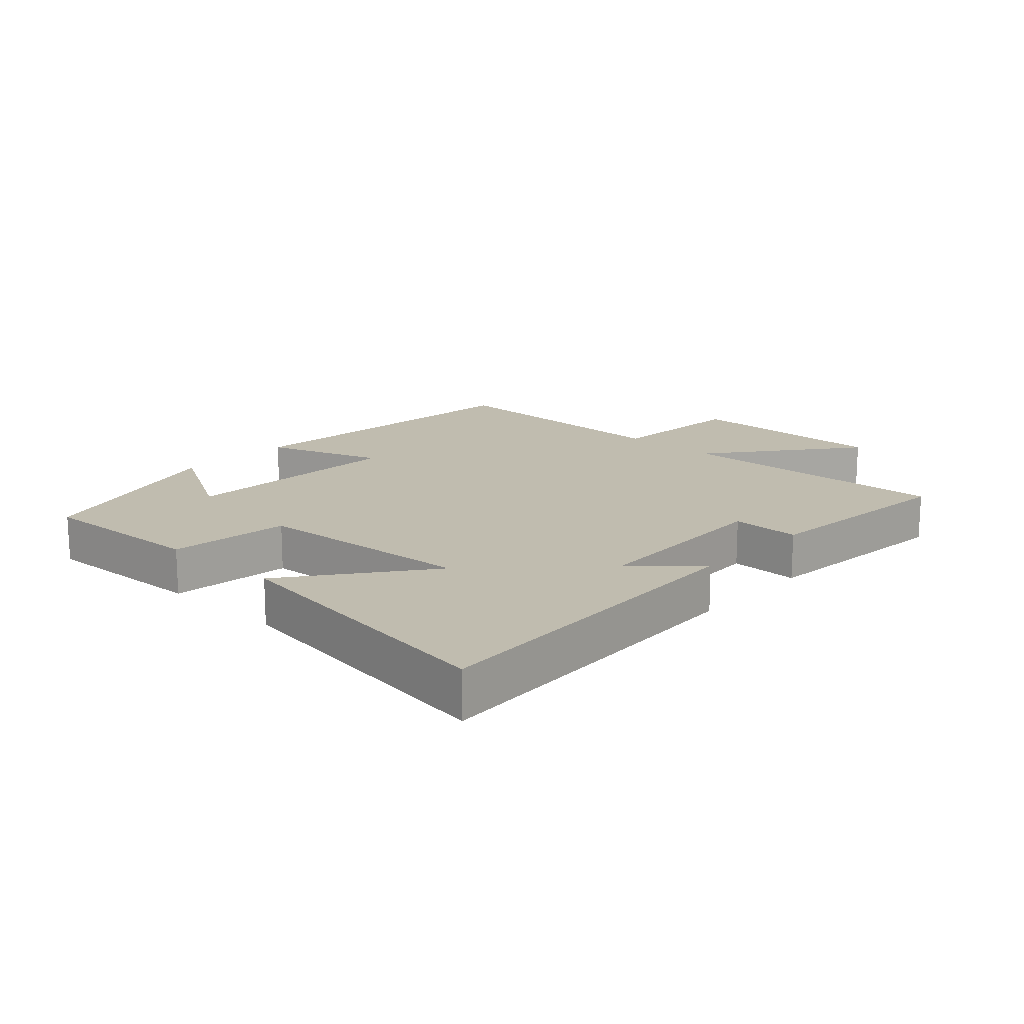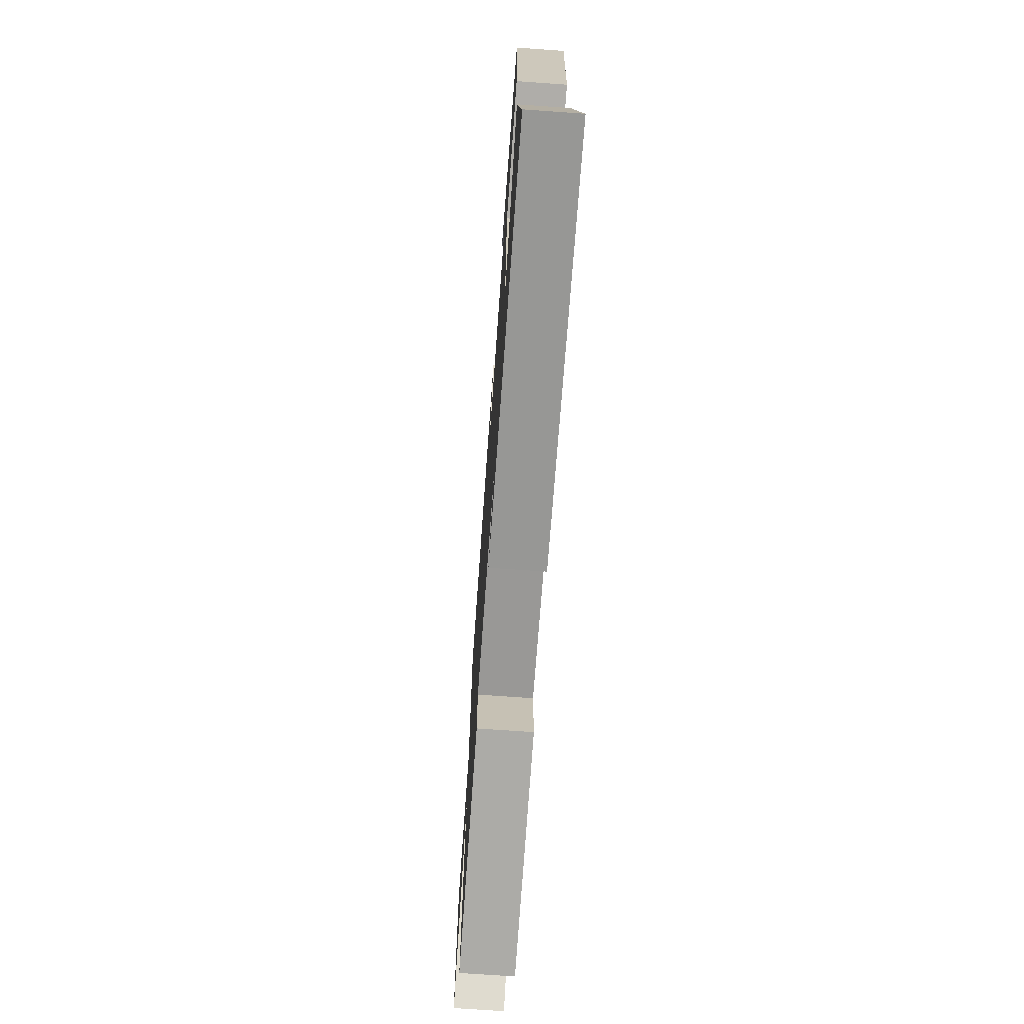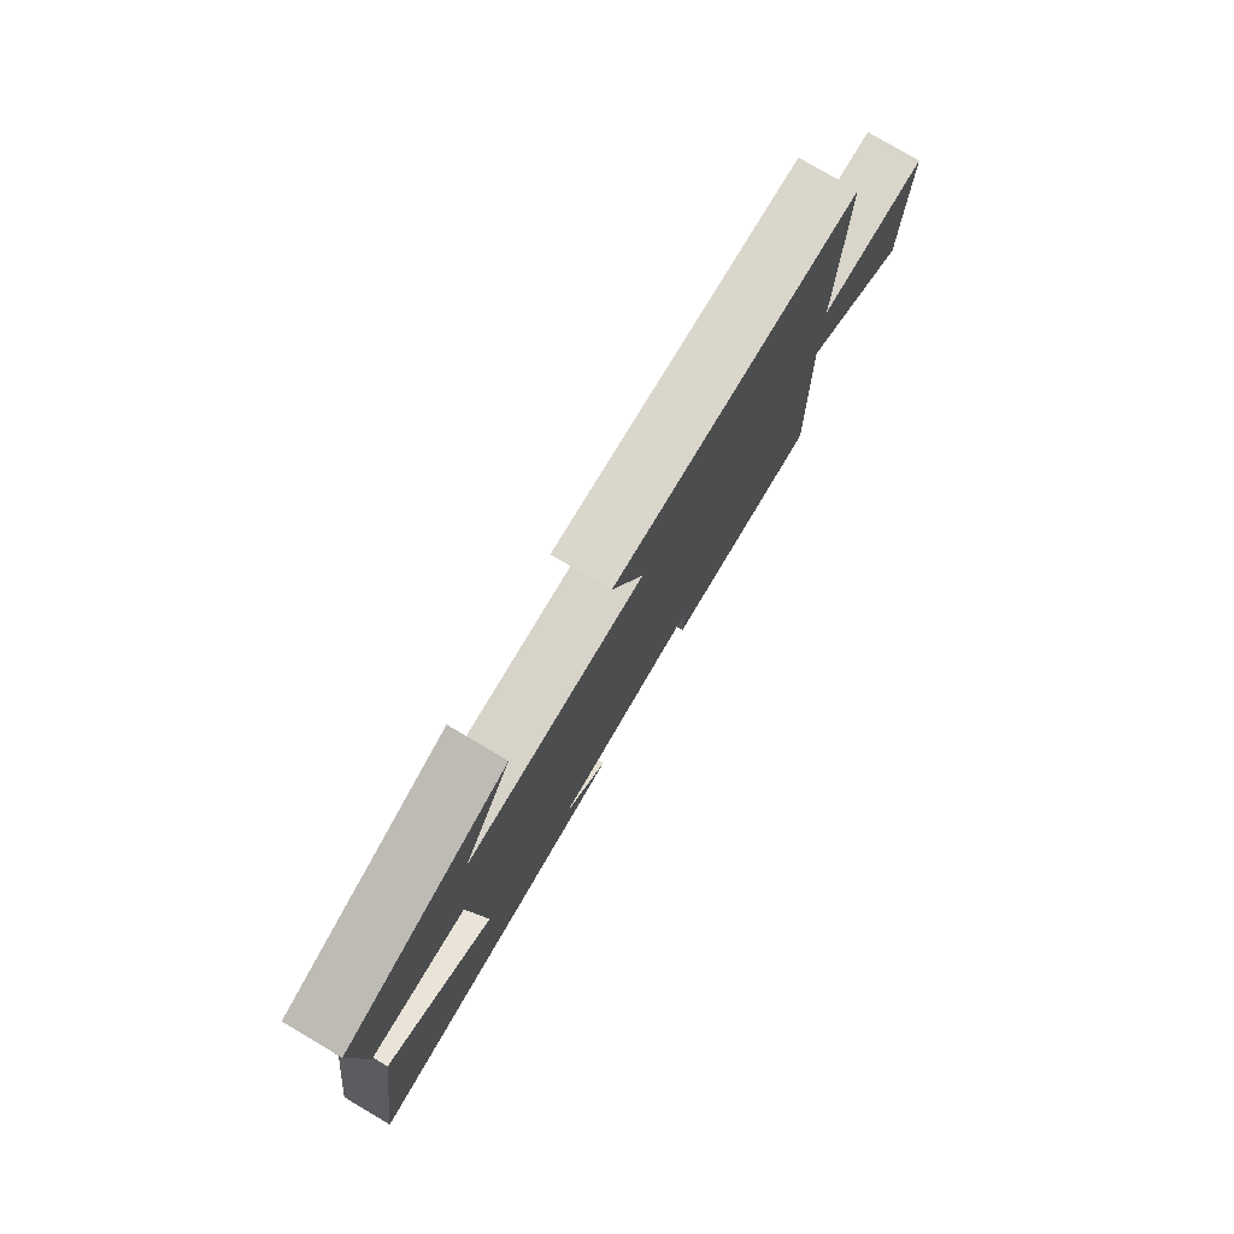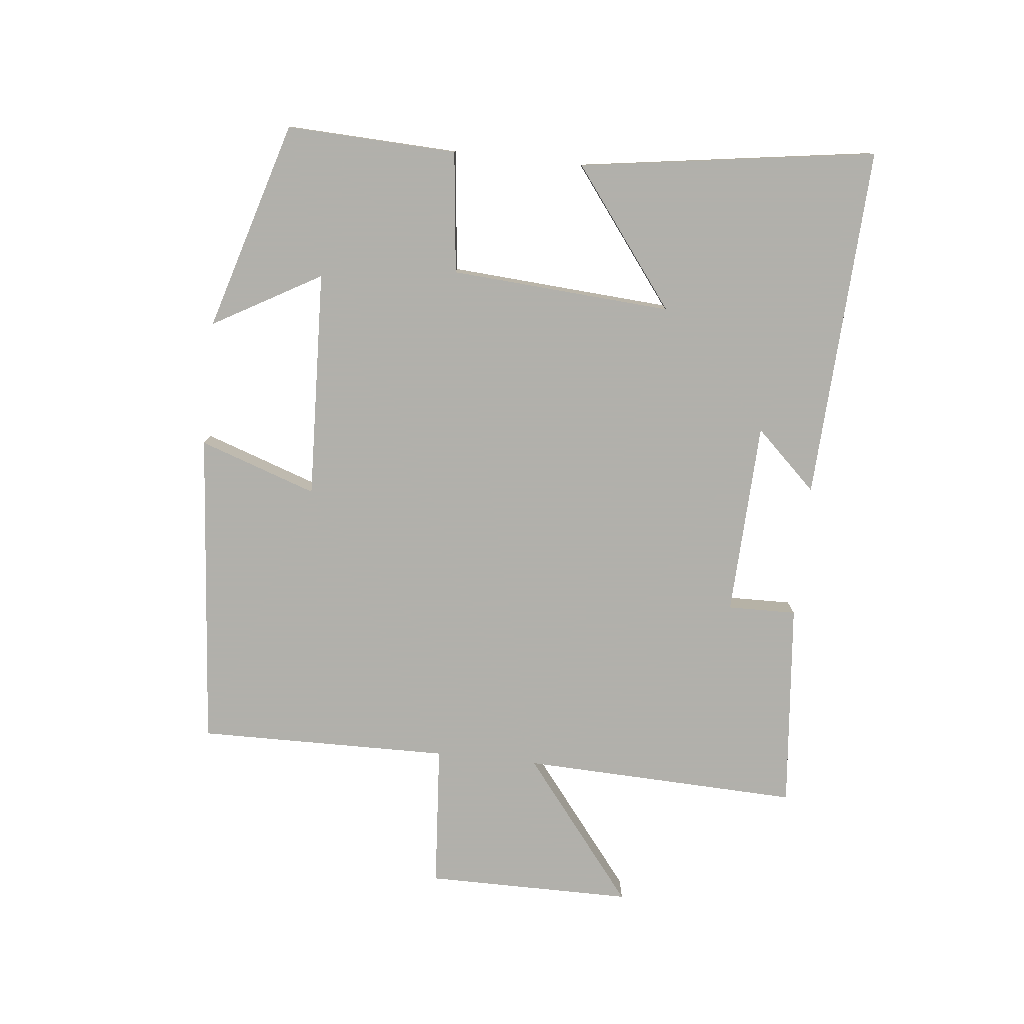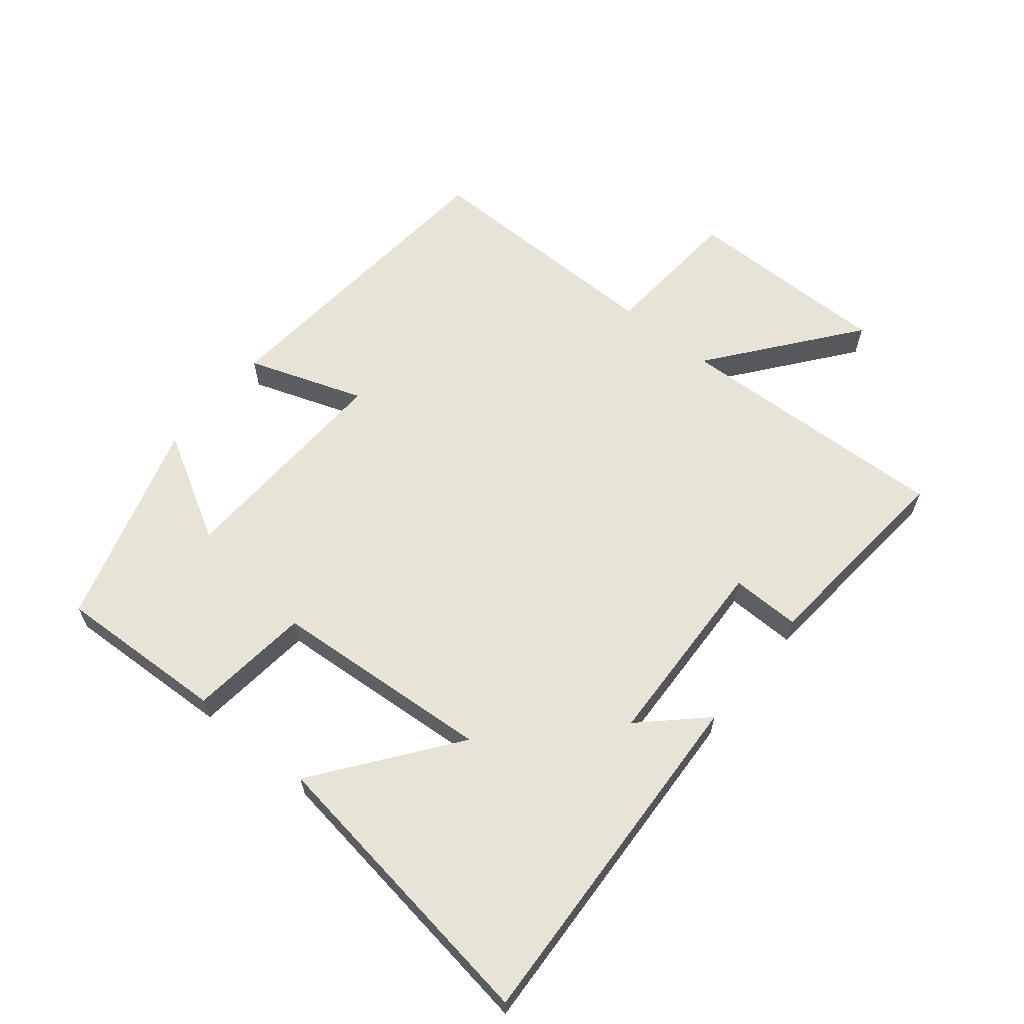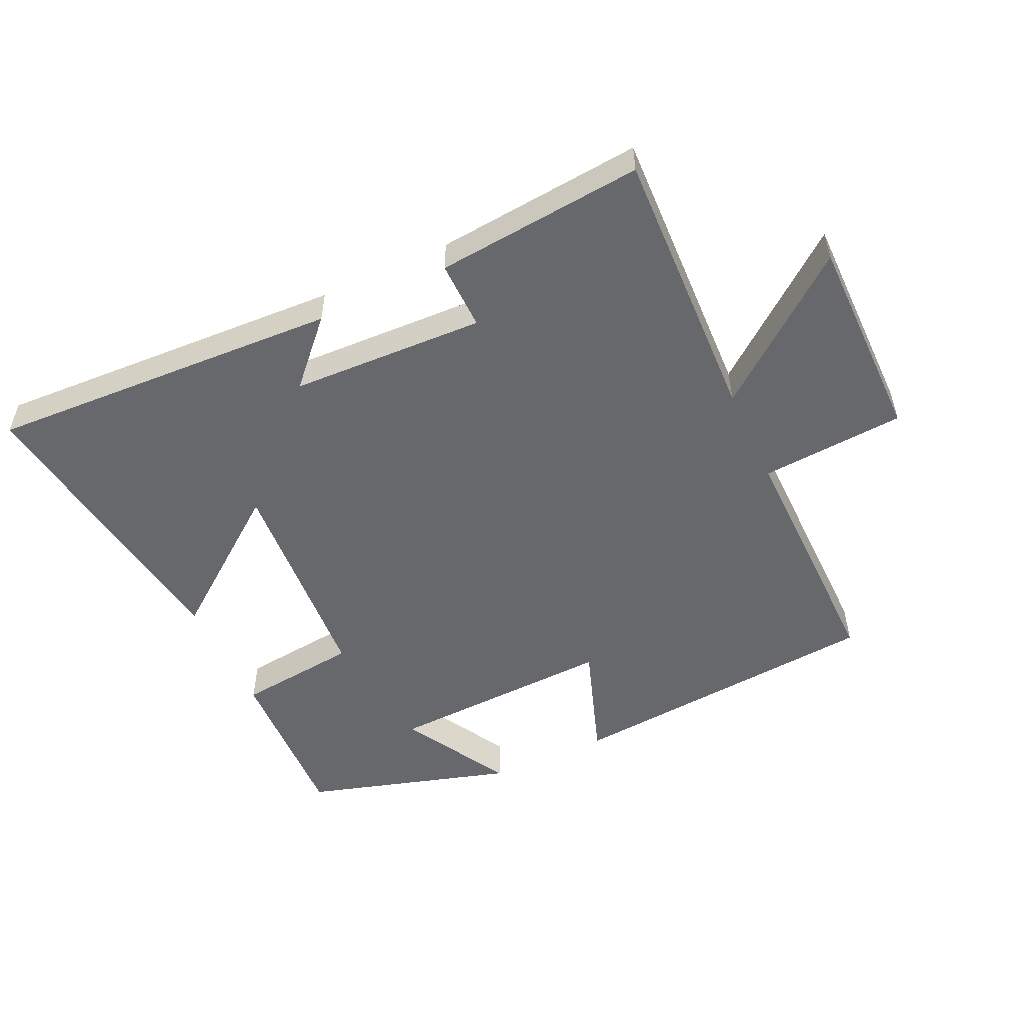
<metadata>
{"format":"obj","ext":"obj","renderer":"f3d","projection":"perspective","resolution":1024,"background":"white","views":[{"elev":16.3,"azim":132.8,"up":"+Y"},{"elev":-70.9,"azim":85.9,"up":"+Z"},{"elev":78.5,"azim":120.5,"up":"+Z"},{"elev":-78.5,"azim":84.0,"up":"+Y"},{"elev":62.3,"azim":129.1,"up":"+Y"},{"elev":-52.5,"azim":-155.0,"up":"+Y"}]}
</metadata>
<code>
v -0.516 0.07 -0.53
v -0.5 0.07 -0.097
v -0.724 0.07 -0.273
v -0.724 0.07 0.049
v -0.5 0.07 0.065
v -0.505 0.07 0.457
v -0.009 0.07 0.5
v -0.072 0.07 0.318
v 0.282 0.07 0.332
v 0.187 0.07 0.5
v 0.511 0.07 0.403
v 0.5 0.07 0.138
v 0.311 0.07 0.117
v 0.287 0.07 -0.227
v 0.5 0.07 -0.066
v 0.567 0.07 -0.527
v 0.017 0.07 -0.5
v 0.107 0.07 -0.405
v -0.195 0.07 -0.393
v -0.193 0.07 -0.5
v -0.516 0 -0.53
v -0.5 0 -0.097
v -0.724 0 -0.273
v -0.724 0 0.049
v -0.5 0 0.065
v -0.505 0 0.457
v -0.009 0 0.5
v -0.072 0 0.318
v 0.282 0 0.332
v 0.187 0 0.5
v 0.511 0 0.403
v 0.5 0 0.138
v 0.311 0 0.117
v 0.287 0 -0.227
v 0.5 0 -0.066
v 0.567 0 -0.527
v 0.017 0 -0.5
v 0.107 0 -0.405
v -0.195 0 -0.393
v -0.193 0 -0.5
f 19 20 1 2
f 18 19 2
f 15 16 17 18
f 14 15 18
f 13 14 18 2
f 11 12 13
f 11 13 2
f 9 10 11
f 9 11 2
f 8 9 2
f 5 6 7 8
f 5 8 2 3
f 3 4 5
f 22 21 40 39
f 22 39 38
f 38 37 36 35
f 38 35 34
f 22 38 34 33
f 33 32 31
f 22 33 31
f 31 30 29
f 22 31 29
f 22 29 28
f 28 27 26 25
f 23 22 28 25
f 25 24 23
f 1 21 22 2
f 2 22 23 3
f 3 23 24 4
f 4 24 25 5
f 5 25 26 6
f 6 26 27 7
f 7 27 28 8
f 8 28 29 9
f 9 29 30 10
f 10 30 31 11
f 11 31 32 12
f 12 32 33 13
f 13 33 34 14
f 14 34 35 15
f 15 35 36 16
f 16 36 37 17
f 17 37 38 18
f 18 38 39 19
f 19 39 40 20
f 20 40 21 1

</code>
